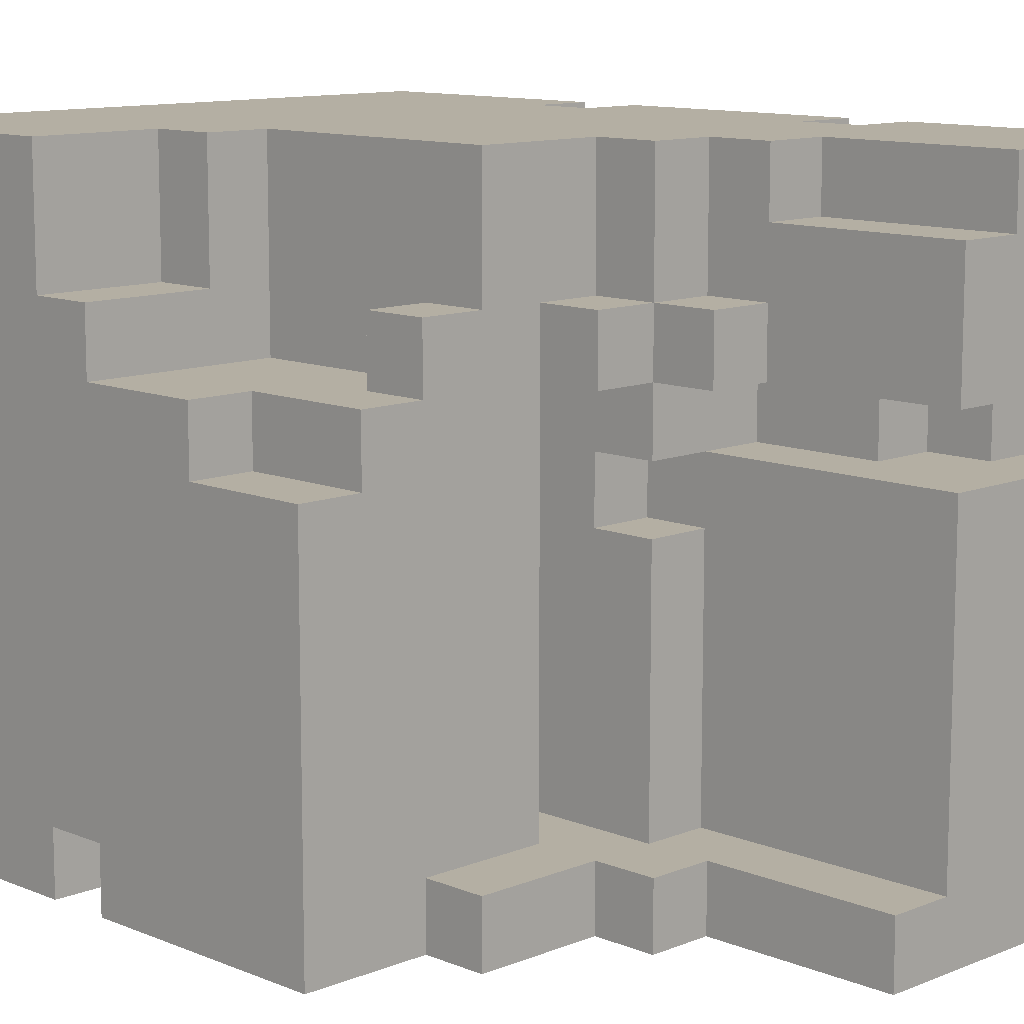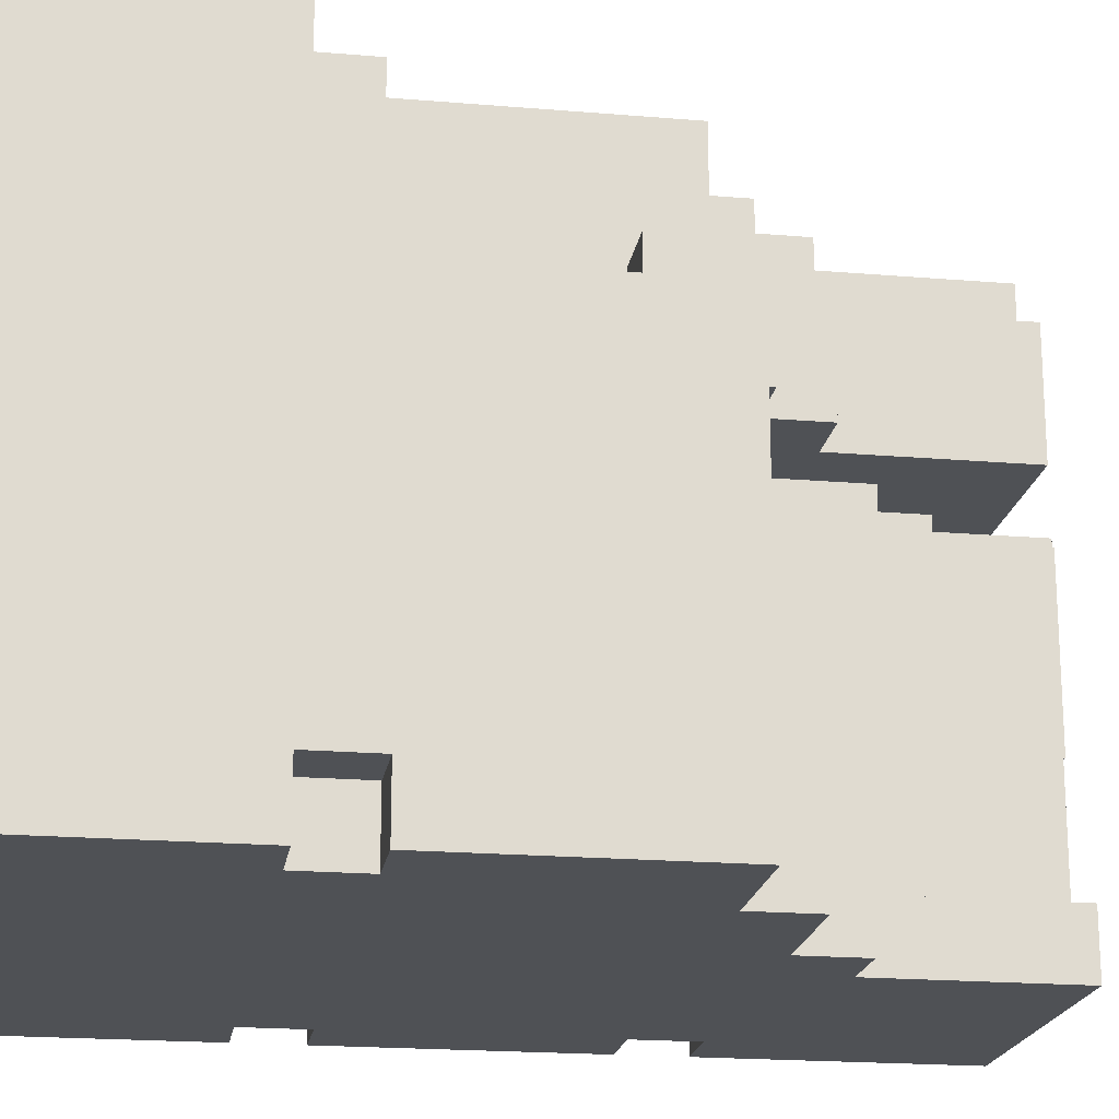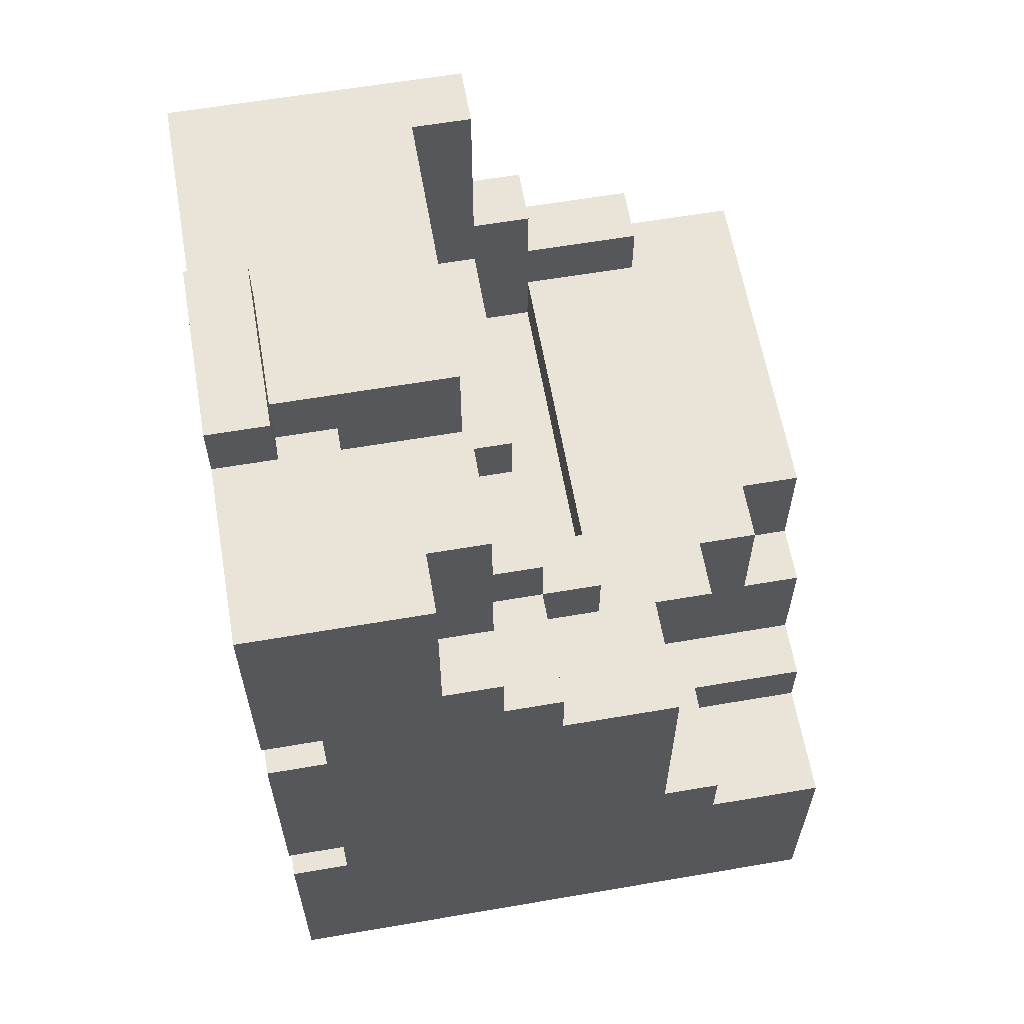
<metadata>
{"format":"obj","ext":"obj","renderer":"f3d","projection":"perspective","resolution":1024,"background":"white","views":[{"elev":11.2,"azim":135.2,"up":"+Z"},{"elev":-19.7,"azim":81.1,"up":"+Z"},{"elev":61.2,"azim":-9.9,"up":"+Y"}]}
</metadata>
<code>
v -5 0 5
v -5 0 -2
v -5 0 -3
v -5 0 -5
v -5 1 3
v -5 1 2
v -5 1 -4
v -5 1 -5
v -5 2 5
v -5 2 3
v -5 2 -0
v -5 2 -2
v -5 3 2
v -5 3 -0
v -5 3 -1
v -5 3 -2
v -5 3 -3
v -5 3 -4
v -5 4 5
v -5 4 4
v -5 4 2
v -5 4 -0
v -5 4 -1
v -5 4 -3
v -5 4 -4
v -5 4 -5
v -5 5 5
v -5 5 4
v -5 5 -3
v -5 5 -4
v -5 5 -5
v -5 6 5
v -5 6 4
v -5 7 4
v -5 7 3
v -5 7 1
v -5 7 -0
v -5 7 -1
v -5 7 -2
v -5 7 -4
v -5 7 -5
v -5 8 3
v -5 8 2
v -5 8 1
v -5 8 -1
v -5 8 -2
v -5 9 5
v -5 9 4
v -5 9 3
v -5 9 2
v -5 9 -0
v -5 9 -2
v -5 9 -3
v -5 9 -4
v -5 9 -5
v -5 10 5
v -5 10 4
v -5 10 3
v -5 10 2
v -5 10 1
v -5 10 -4
v -5 10 -5
v -5 11 -1
v -5 11 -3
v -5 12 5
v -5 12 3
v -5 12 1
v -5 12 -1
v -5 12 -2
v -5 12 -3
v -5 12 -5
v -5 13 -1
v -5 13 -2
v -5 14 5
v -5 14 2
v -5 14 1
v -5 14 -1
v -5 14 -3
v -5 14 -5
v -5 15 2
v -5 15 -1
v -4 4 5
v -4 4 4
v -4 4 -4
v -4 4 -5
v -4 5 5
v -4 5 4
v -4 5 -4
v -4 5 -5
v -4 9 5
v -4 9 4
v -4 9 -4
v -4 9 -5
v -4 10 5
v -4 10 4
v -4 10 -4
v -4 10 -5
v 1 8 2
v 1 8 -4
v 1 9 2
v 1 9 -4
v -4 13 2
v -4 13 1
v -4 14 2
v -4 14 1
v -4 14 -1
v -4 15 2
v -4 15 -1
v -3 12 2
v -3 12 1
v -3 13 2
v -3 13 1
v -2 10 2
v -2 10 1
v -2 11 5
v -2 11 4
v -2 11 1
v -2 12 2
v -2 12 1
v -2 13 5
v -2 13 4
v -2 14 5
v -2 14 4
v -1 9 1
v -1 9 -0
v -1 10 5
v -1 10 4
v -1 10 3
v -1 10 1
v -1 10 -0
v -1 10 -1
v -1 10 -4
v -1 11 5
v -1 11 4
v -1 11 3
v -1 11 2
v -1 11 1
v -1 11 -1
v -1 11 -2
v -1 12 -2
v -1 12 -4
v -1 13 4
v -1 13 2
v -1 13 -0
v -1 13 -2
v -1 14 4
v -1 14 2
v -1 14 1
v -1 14 -0
v -1 14 -4
v 0 8 2
v 0 8 -4
v 0 9 5
v 0 9 3
v 0 9 1
v 0 9 -0
v 0 10 5
v 0 10 3
v 0 10 2
v 0 10 1
v 0 10 -0
v 0 10 -4
v 0 11 3
v 0 11 2
v 0 11 -4
v 0 11 -5
v 0 14 -4
v 0 14 -5
v 1 9 3
v 1 9 2
v 1 10 3
v 1 10 2
v 1 10 -4
v 1 10 -5
v 1 11 -4
v 1 11 -5
v 2 5 5
v 2 5 4
v 2 5 3
v 2 5 2
v 2 6 5
v 2 6 4
v 2 7 2
v 2 8 3
v 2 8 2
v 2 9 5
v 2 9 3
v 3 4 5
v 3 4 3
v 3 5 5
v 3 5 3
v 3 8 3
v 3 8 2
v 3 9 3
v 3 9 2
v 3 9 -4
v 3 9 -5
v 3 10 -4
v 3 10 -5
v 4 4 -4
v 4 4 -5
v 4 5 -4
v 4 5 -5
v 4 7 2
v 4 7 1
v 4 9 2
v 4 9 1
v 5 0 5
v 5 0 -2
v 5 0 -3
v 5 0 -5
v 5 2 5
v 5 2 4
v 5 2 -0
v 5 2 -2
v 5 2 -3
v 5 2 -5
v 5 3 4
v 5 3 -0
v 5 4 5
v 5 4 3
v 5 4 -2
v 5 4 -3
v 5 4 -4
v 5 4 -5
v 5 5 3
v 5 5 2
v 5 5 1
v 5 5 -4
v 5 5 -5
v 5 6 -3
v 5 6 -4
v 5 7 2
v 5 7 1
v 5 7 -0
v 5 7 -4
v 5 7 -5
v 5 8 -0
v 5 8 -3
v 5 9 1
v 5 9 -5
v -5 0 5
v -5 2 5
v -5 4 5
v -5 5 5
v -5 6 5
v -5 9 5
v -5 10 5
v -5 12 5
v -5 14 5
v -4 1 5
v -4 2 5
v -4 3 5
v -4 4 5
v -4 5 5
v -4 8 5
v -4 9 5
v -4 10 5
v -4 12 5
v -4 13 5
v -3 0 5
v -3 1 5
v -3 2 5
v -3 3 5
v -3 4 5
v -3 6 5
v -3 7 5
v -3 8 5
v -3 9 5
v -2 0 5
v -2 1 5
v -2 4 5
v -2 7 5
v -2 8 5
v -2 10 5
v -2 11 5
v -2 13 5
v -2 14 5
v -1 1 5
v -1 2 5
v -1 3 5
v -1 4 5
v -1 10 5
v -1 11 5
v 0 9 5
v 0 10 5
v 1 1 5
v 1 2 5
v 1 3 5
v 1 4 5
v 1 5 5
v 1 6 5
v 1 8 5
v 2 2 5
v 2 4 5
v 2 5 5
v 2 6 5
v 2 9 5
v 3 2 5
v 3 4 5
v 3 5 5
v 4 1 5
v 4 2 5
v 5 0 5
v 5 2 5
v 5 4 5
v -5 4 4
v -5 5 4
v -5 9 4
v -5 10 4
v -4 4 4
v -4 5 4
v -4 9 4
v -4 10 4
v -2 11 4
v -2 13 4
v -2 14 4
v -1 11 4
v -1 13 4
v -1 14 4
v -1 10 3
v -1 11 3
v 0 9 3
v 0 10 3
v 0 11 3
v 1 9 3
v 1 10 3
v 2 8 3
v 2 9 3
v 3 4 3
v 3 5 3
v 3 8 3
v 3 9 3
v 5 4 3
v 5 5 3
v -5 14 2
v -5 15 2
v -4 14 2
v -4 15 2
v 2 5 2
v 2 7 2
v 2 8 2
v 3 8 2
v 3 9 2
v 4 7 2
v 4 9 2
v 5 5 2
v 5 7 2
v -4 13 1
v -4 14 1
v -3 12 1
v -3 13 1
v -2 10 1
v -2 11 1
v -2 12 1
v -2 13 1
v -1 10 1
v -1 11 1
v -1 14 1
v 4 7 1
v 4 9 1
v 5 7 1
v 5 9 1
v -1 9 -0
v -1 10 -0
v 0 9 -0
v 0 10 -0
v -1 10 -4
v -1 12 -4
v -1 14 -4
v 0 8 -4
v 0 10 -4
v 0 11 -4
v 0 14 -4
v 1 8 -4
v 1 9 -4
v 1 10 -4
v 1 11 -4
v 3 9 -4
v 3 10 -4
v -4 13 2
v -4 14 2
v -3 12 2
v -3 13 2
v -2 10 2
v -2 12 2
v -2 13 2
v -1 10 2
v -1 11 2
v -1 13 2
v -1 14 2
v 0 8 2
v 0 10 2
v 0 11 2
v 1 8 2
v 1 9 2
v 1 10 2
v -1 9 1
v -1 10 1
v 0 9 1
v 0 10 1
v -5 14 -1
v -5 15 -1
v -4 14 -1
v -4 15 -1
v -5 4 -4
v -5 5 -4
v -5 9 -4
v -5 10 -4
v -4 4 -4
v -4 5 -4
v -4 9 -4
v -4 10 -4
v 4 4 -4
v 4 5 -4
v 5 4 -4
v 5 5 -4
v -5 0 -5
v -5 1 -5
v -5 4 -5
v -5 5 -5
v -5 7 -5
v -5 9 -5
v -5 10 -5
v -5 12 -5
v -5 14 -5
v -4 1 -5
v -4 2 -5
v -4 4 -5
v -4 5 -5
v -4 6 -5
v -4 7 -5
v -4 9 -5
v -4 10 -5
v -4 12 -5
v -4 13 -5
v -3 0 -5
v -3 2 -5
v -3 4 -5
v -2 0 -5
v -2 3 -5
v -2 4 -5
v -2 6 -5
v -2 7 -5
v -2 12 -5
v -2 13 -5
v -1 10 -5
v -1 12 -5
v -1 14 -5
v 0 8 -5
v 0 9 -5
v 0 11 -5
v 0 14 -5
v 1 2 -5
v 1 3 -5
v 1 7 -5
v 1 8 -5
v 1 10 -5
v 1 11 -5
v 2 1 -5
v 2 2 -5
v 2 3 -5
v 2 5 -5
v 2 8 -5
v 3 1 -5
v 3 2 -5
v 3 5 -5
v 3 7 -5
v 3 9 -5
v 3 10 -5
v 4 2 -5
v 4 3 -5
v 4 4 -5
v 4 5 -5
v 5 0 -5
v 5 2 -5
v 5 4 -5
v 5 5 -5
v 5 7 -5
v 5 9 -5
v -5 0 5
v -3 0 5
v -2 0 5
v 5 0 5
v -4 0 4
v -3 0 4
v -2 0 4
v 4 0 4
v -5 0 -2
v -4 0 -2
v 4 0 -2
v 5 0 -2
v -5 0 -3
v -4 0 -3
v 4 0 -3
v 5 0 -3
v -4 0 -4
v -3 0 -4
v -2 0 -4
v 4 0 -4
v -5 0 -5
v -3 0 -5
v -2 0 -5
v 5 0 -5
v -5 5 5
v -4 5 5
v -5 5 4
v -4 5 4
v -5 5 -4
v -4 5 -4
v 4 5 -4
v 5 5 -4
v -5 5 -5
v -4 5 -5
v 4 5 -5
v 5 5 -5
v 2 8 3
v 3 8 3
v 2 8 2
v 3 8 2
v -5 10 5
v -4 10 5
v -5 10 4
v -4 10 4
v -5 10 -4
v -4 10 -4
v -5 10 -5
v -4 10 -5
v -5 4 5
v -4 4 5
v 3 4 5
v 5 4 5
v -5 4 4
v -4 4 4
v 3 4 3
v 5 4 3
v -5 4 -4
v -4 4 -4
v 4 4 -4
v 5 4 -4
v -5 4 -5
v -4 4 -5
v 4 4 -5
v 5 4 -5
v 2 5 5
v 3 5 5
v 2 5 4
v 2 5 3
v 3 5 3
v 5 5 3
v 2 5 2
v 5 5 2
v 4 7 2
v 5 7 2
v 4 7 1
v 5 7 1
v 0 8 2
v 1 8 2
v 0 8 -4
v 1 8 -4
v -5 9 5
v -4 9 5
v 0 9 5
v 2 9 5
v -5 9 4
v -4 9 4
v 0 9 3
v 1 9 3
v 2 9 3
v 3 9 3
v 1 9 2
v 3 9 2
v 4 9 2
v -1 9 1
v 0 9 1
v 3 9 1
v 4 9 1
v 5 9 1
v -1 9 -0
v 0 9 -0
v -5 9 -4
v -4 9 -4
v 1 9 -4
v 3 9 -4
v -5 9 -5
v -4 9 -5
v 3 9 -5
v 5 9 -5
v -1 10 5
v 0 10 5
v -1 10 4
v -1 10 3
v 0 10 3
v 1 10 3
v -2 10 2
v -1 10 2
v 0 10 2
v 1 10 2
v -2 10 1
v -1 10 1
v 0 10 1
v -1 10 -0
v 0 10 -0
v -1 10 -1
v -1 10 -4
v 0 10 -4
v 1 10 -4
v 3 10 -4
v 1 10 -5
v 3 10 -5
v -2 11 5
v -1 11 5
v -2 11 4
v -1 11 4
v -1 11 3
v 0 11 3
v -1 11 2
v 0 11 2
v 0 11 -4
v 1 11 -4
v 0 11 -5
v 1 11 -5
v -3 12 2
v -2 12 2
v -3 12 1
v -2 12 1
v -4 13 2
v -3 13 2
v -4 13 1
v -3 13 1
v -5 14 5
v -2 14 5
v -2 14 4
v -1 14 4
v -5 14 2
v -4 14 2
v -1 14 2
v -4 14 1
v -1 14 1
v -3 14 -0
v -1 14 -0
v -5 14 -1
v -4 14 -1
v -5 14 -3
v -4 14 -3
v -3 14 -4
v -1 14 -4
v 0 14 -4
v -5 14 -5
v -1 14 -5
v 0 14 -5
v -5 15 2
v -4 15 2
v -5 15 -1
v -4 15 -1
f 5 2 1
f 6 2 5
f 7 4 3
f 8 4 7
f 9 5 1
f 10 6 5
f 10 5 9
f 11 2 6
f 12 3 2
f 12 2 11
f 13 6 10
f 13 11 6
f 13 10 9
f 14 12 11
f 14 11 13
f 15 12 14
f 16 3 12
f 16 12 15
f 17 7 3
f 17 3 16
f 18 8 7
f 18 7 17
f 19 13 9
f 20 13 19
f 21 14 13
f 21 13 20
f 22 15 14
f 22 14 21
f 23 16 15
f 23 15 22
f 23 17 16
f 24 18 17
f 24 17 23
f 25 8 18
f 25 18 24
f 26 8 25
f 28 21 20
f 28 25 24
f 28 23 22
f 28 24 23
f 28 22 21
f 29 25 28
f 30 25 29
f 32 28 27
f 32 29 28
f 33 29 32
f 34 33 32
f 34 29 33
f 35 29 34
f 36 29 35
f 37 29 36
f 38 29 37
f 39 29 38
f 40 31 30
f 40 30 29
f 41 31 40
f 42 35 34
f 42 36 35
f 43 36 42
f 44 37 36
f 44 36 43
f 45 39 38
f 45 38 37
f 46 29 39
f 46 39 45
f 47 34 32
f 47 42 34
f 48 42 47
f 49 43 42
f 49 42 48
f 50 44 43
f 50 43 49
f 51 45 37
f 51 44 50
f 51 37 44
f 51 46 45
f 52 29 46
f 52 46 51
f 53 40 29
f 53 29 52
f 54 41 40
f 54 40 53
f 55 41 54
f 57 50 49
f 57 54 53
f 57 52 51
f 57 49 48
f 57 51 50
f 57 53 52
f 58 54 57
f 59 54 58
f 60 54 59
f 61 54 60
f 63 61 60
f 63 62 61
f 64 62 63
f 65 57 56
f 65 58 57
f 66 59 58
f 66 58 65
f 67 60 59
f 67 63 60
f 68 64 63
f 68 63 67
f 69 64 68
f 70 62 64
f 70 64 69
f 71 62 70
f 72 69 68
f 72 68 67
f 73 70 69
f 73 69 72
f 74 66 65
f 75 67 59
f 75 66 74
f 75 59 66
f 76 72 67
f 76 67 75
f 77 73 72
f 77 72 76
f 78 70 73
f 78 73 77
f 78 71 70
f 79 71 78
f 80 76 75
f 80 77 76
f 81 77 80
f 86 83 82
f 87 83 86
f 88 85 84
f 89 85 88
f 94 91 90
f 95 91 94
f 96 93 92
f 97 93 96
f 100 99 98
f 101 99 100
f 102 103 104
f 104 103 105
f 104 105 107
f 105 106 107
f 107 106 108
f 109 110 111
f 111 110 112
f 113 114 117
f 113 117 118
f 118 117 119
f 115 116 120
f 120 116 121
f 120 121 122
f 122 121 123
f 124 125 129
f 129 125 130
f 126 127 133
f 127 128 134
f 133 127 134
f 134 128 135
f 129 130 137
f 130 131 137
f 131 132 138
f 137 131 138
f 138 132 139
f 139 132 140
f 138 139 140
f 137 138 140
f 140 132 141
f 135 136 142
f 134 135 142
f 142 136 143
f 137 140 144
f 140 141 145
f 144 140 145
f 142 143 146
f 146 143 147
f 137 144 148
f 144 145 149
f 148 144 149
f 145 141 150
f 149 145 150
f 151 152 155
f 155 152 156
f 153 154 157
f 157 154 158
f 151 155 159
f 159 155 160
f 156 152 161
f 161 152 162
f 158 159 163
f 163 159 164
f 165 166 167
f 167 166 168
f 169 170 171
f 171 170 172
f 173 174 175
f 175 174 176
f 177 178 181
f 178 179 182
f 181 178 182
f 179 180 183
f 182 179 184
f 181 182 184
f 179 183 184
f 184 183 185
f 181 184 186
f 186 184 187
f 188 189 190
f 190 189 191
f 192 193 194
f 194 193 195
f 196 197 198
f 198 197 199
f 200 201 202
f 202 201 203
f 204 205 206
f 206 205 207
f 208 209 212
f 212 209 213
f 213 209 214
f 209 210 215
f 214 209 215
f 210 211 216
f 215 210 216
f 216 211 217
f 213 214 218
f 212 213 218
f 214 215 219
f 218 214 219
f 212 218 220
f 218 219 220
f 220 219 221
f 219 215 222
f 221 219 222
f 215 216 222
f 216 217 223
f 222 216 223
f 223 217 224
f 224 217 225
f 221 222 226
f 223 224 226
f 222 223 226
f 226 224 227
f 227 224 228
f 228 224 229
f 229 230 231
f 228 229 231
f 231 230 232
f 227 228 233
f 228 231 234
f 233 228 234
f 234 231 235
f 232 230 236
f 231 232 236
f 236 230 237
f 235 231 238
f 234 235 238
f 236 237 239
f 238 231 239
f 231 236 239
f 234 238 240
f 238 239 240
f 239 237 241
f 240 239 241
f 251 243 242
f 252 244 243
f 252 243 251
f 253 244 252
f 254 244 253
f 255 246 245
f 256 247 246
f 257 247 256
f 258 249 248
f 259 250 249
f 259 249 258
f 260 250 259
f 261 251 242
f 262 252 251
f 262 251 261
f 263 253 252
f 263 252 262
f 264 254 253
f 264 253 263
f 265 255 254
f 265 254 264
f 266 246 255
f 266 256 246
f 267 256 266
f 268 258 257
f 268 256 267
f 268 257 256
f 269 258 268
f 270 263 262
f 270 264 263
f 270 262 261
f 270 265 264
f 271 265 270
f 272 255 265
f 272 265 271
f 273 267 266
f 273 269 268
f 273 268 267
f 274 269 273
f 275 258 269
f 275 260 259
f 275 259 258
f 276 260 275
f 277 250 260
f 277 260 276
f 278 250 277
f 279 272 271
f 279 271 270
f 280 272 279
f 281 272 280
f 282 255 272
f 282 272 281
f 283 276 275
f 283 275 269
f 284 276 283
f 285 269 274
f 285 283 269
f 286 283 285
f 287 279 270
f 287 280 279
f 288 281 280
f 288 280 287
f 289 282 281
f 289 281 288
f 290 255 282
f 290 282 289
f 291 266 255
f 291 255 290
f 291 274 273
f 291 273 266
f 292 274 291
f 293 285 274
f 293 274 292
f 294 289 288
f 294 290 289
f 294 288 287
f 295 291 290
f 295 290 294
f 295 292 291
f 296 292 295
f 297 293 292
f 297 292 296
f 298 285 293
f 298 293 297
f 299 296 295
f 299 295 294
f 299 294 287
f 300 296 299
f 301 296 300
f 302 287 270
f 302 299 287
f 302 300 299
f 303 300 302
f 304 302 270
f 304 303 302
f 305 300 303
f 305 303 304
f 306 300 305
f 311 308 307
f 312 308 311
f 313 310 309
f 314 310 313
f 318 316 315
f 319 317 316
f 319 316 318
f 320 317 319
f 324 322 321
f 325 322 324
f 326 324 323
f 327 324 326
f 332 329 328
f 333 329 332
f 334 331 330
f 335 331 334
f 338 337 336
f 339 337 338
f 343 342 341
f 345 341 340
f 345 344 343
f 345 343 341
f 346 344 345
f 347 345 340
f 348 345 347
f 352 350 349
f 355 352 351
f 356 350 352
f 356 352 355
f 357 354 353
f 358 355 354
f 358 354 357
f 358 356 355
f 359 350 356
f 359 356 358
f 362 361 360
f 363 361 362
f 366 365 364
f 367 365 366
f 372 369 368
f 372 370 369
f 373 370 372
f 374 370 373
f 375 372 371
f 375 373 372
f 376 373 375
f 377 373 376
f 378 373 377
f 379 377 376
f 380 377 379
f 381 382 384
f 383 384 386
f 384 382 387
f 386 384 387
f 385 386 388
f 386 387 388
f 388 387 389
f 387 382 390
f 389 387 390
f 390 382 391
f 388 389 393
f 393 389 394
f 392 393 395
f 395 393 396
f 396 393 397
f 398 399 400
f 400 399 401
f 402 403 404
f 404 403 405
f 406 407 410
f 410 407 411
f 408 409 412
f 412 409 413
f 414 415 416
f 416 415 417
f 418 419 427
f 419 420 427
f 427 420 428
f 428 420 429
f 421 422 430
f 430 422 431
f 422 423 432
f 431 422 432
f 432 423 433
f 424 425 434
f 425 426 435
f 434 425 435
f 435 426 436
f 418 427 437
f 427 428 437
f 428 429 438
f 437 428 438
f 429 430 439
f 438 429 439
f 437 438 440
f 438 439 440
f 440 439 441
f 439 430 442
f 441 439 442
f 432 433 443
f 430 431 443
f 431 432 443
f 443 433 444
f 435 436 445
f 434 435 445
f 436 426 446
f 445 436 446
f 433 434 447
f 434 445 447
f 445 446 448
f 447 445 448
f 446 426 449
f 448 446 449
f 444 433 450
f 447 448 451
f 450 433 451
f 433 447 451
f 448 449 451
f 451 449 452
f 452 449 453
f 440 441 454
f 441 442 455
f 454 441 455
f 444 450 456
f 443 444 456
f 450 451 457
f 456 450 457
f 451 452 457
f 457 452 458
f 458 452 459
f 440 454 460
f 454 455 461
f 460 454 461
f 455 442 462
f 461 455 462
f 442 430 463
f 430 443 463
f 443 456 463
f 456 457 463
f 457 458 464
f 463 457 464
f 460 461 465
f 440 460 465
f 461 462 466
f 465 461 466
f 463 464 467
f 442 463 467
f 467 464 468
f 464 458 469
f 468 464 469
f 469 458 470
f 466 462 471
f 465 466 471
f 462 442 472
f 471 462 472
f 442 467 473
f 472 442 473
f 467 468 474
f 473 467 474
f 465 471 475
f 440 465 475
f 472 473 476
f 475 471 476
f 471 472 476
f 476 473 477
f 474 468 478
f 468 469 479
f 478 468 479
f 479 469 480
f 485 482 481
f 486 483 482
f 486 482 485
f 487 484 483
f 487 483 486
f 488 484 487
f 489 485 481
f 490 486 485
f 490 485 489
f 490 487 486
f 490 488 487
f 491 484 488
f 491 488 490
f 492 484 491
f 493 490 489
f 494 491 490
f 494 490 493
f 495 492 491
f 495 491 494
f 496 492 495
f 497 494 493
f 497 495 494
f 498 495 497
f 499 495 498
f 500 496 495
f 500 495 499
f 501 497 493
f 501 498 497
f 502 499 498
f 502 498 501
f 503 500 499
f 503 499 502
f 504 496 500
f 504 500 503
f 507 506 505
f 508 506 507
f 513 510 509
f 514 510 513
f 515 512 511
f 516 512 515
f 519 518 517
f 520 518 519
f 523 522 521
f 524 522 523
f 527 526 525
f 528 526 527
f 529 530 533
f 533 530 534
f 531 532 535
f 535 532 536
f 537 538 541
f 541 538 542
f 539 540 543
f 543 540 544
f 545 546 547
f 547 546 548
f 548 546 549
f 548 549 551
f 549 550 551
f 551 550 552
f 553 554 555
f 555 554 556
f 557 558 559
f 559 558 560
f 561 562 565
f 565 562 566
f 563 564 567
f 567 564 568
f 568 564 569
f 569 570 571
f 568 569 571
f 571 570 572
f 571 572 576
f 572 573 576
f 576 573 577
f 574 575 579
f 579 575 580
f 577 578 583
f 571 576 583
f 576 577 583
f 583 578 584
f 581 582 585
f 585 582 586
f 584 578 587
f 587 578 588
f 589 590 591
f 591 590 592
f 592 590 593
f 593 594 597
f 597 594 598
f 595 596 599
f 596 597 599
f 599 597 600
f 600 597 601
f 602 603 604
f 604 603 605
f 605 603 606
f 607 608 609
f 609 608 610
f 611 612 613
f 613 612 614
f 615 616 617
f 617 616 618
f 619 620 621
f 621 620 622
f 623 624 625
f 625 624 626
f 627 628 629
f 629 628 630
f 631 632 633
f 631 633 635
f 633 634 635
f 635 634 636
f 636 634 637
f 638 639 640
f 640 639 641
f 638 640 643
f 642 643 644
f 643 640 645
f 644 643 645
f 640 641 646
f 645 640 646
f 644 645 646
f 646 641 647
f 646 647 649
f 644 646 649
f 647 648 650
f 649 647 650
f 650 648 651
f 652 653 654
f 654 653 655

</code>
